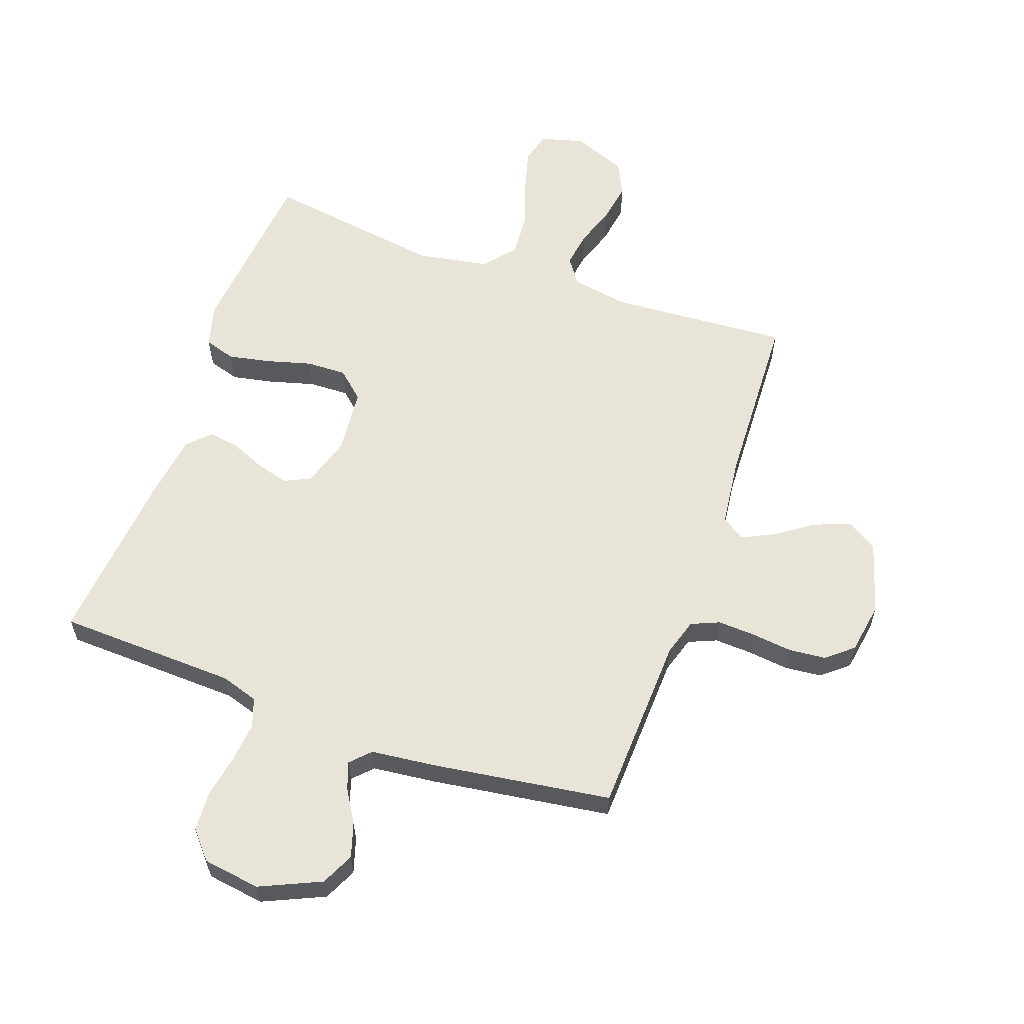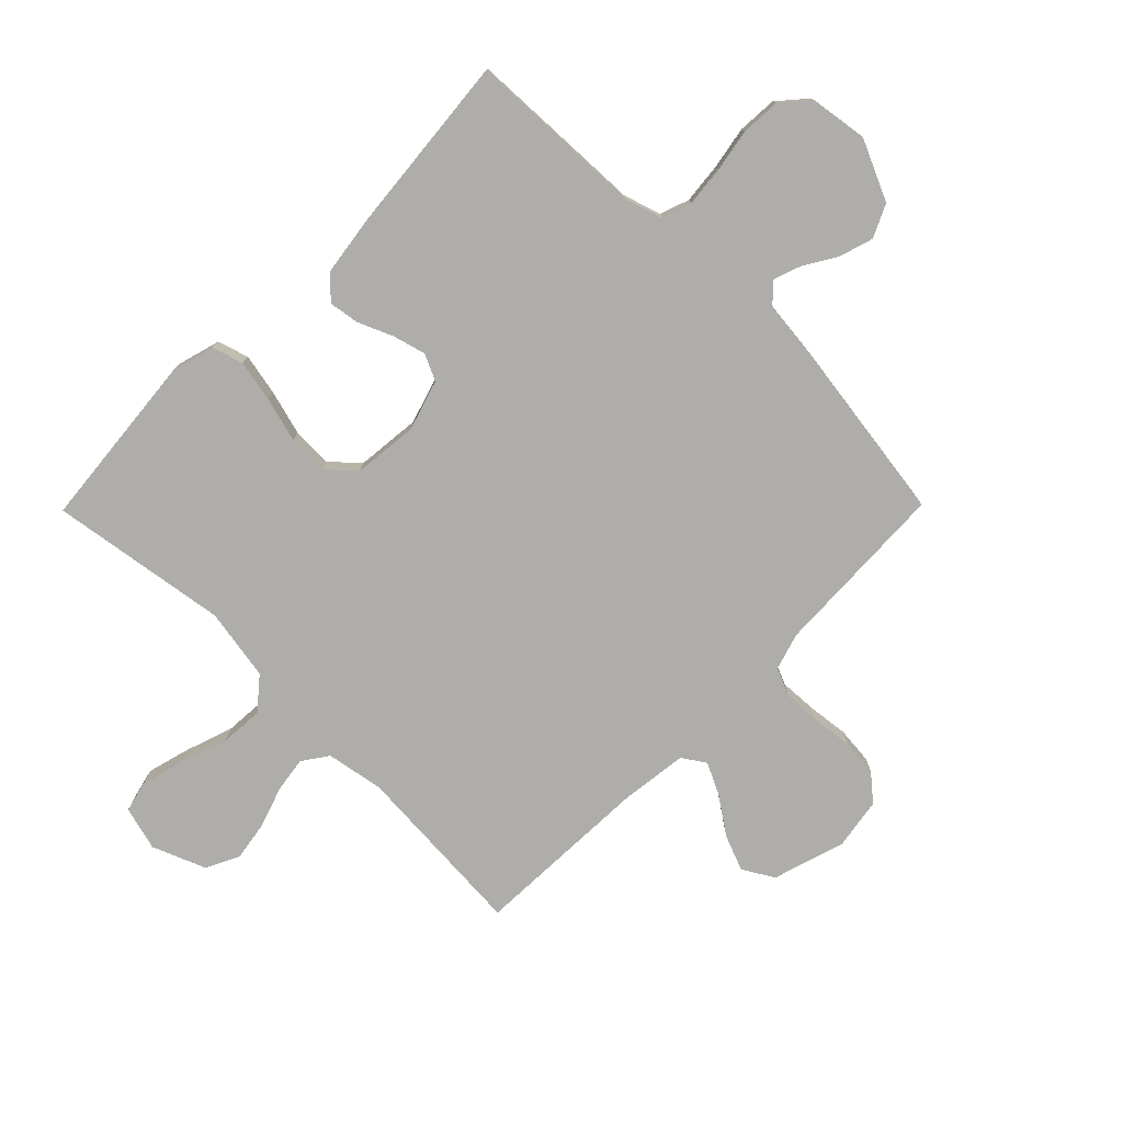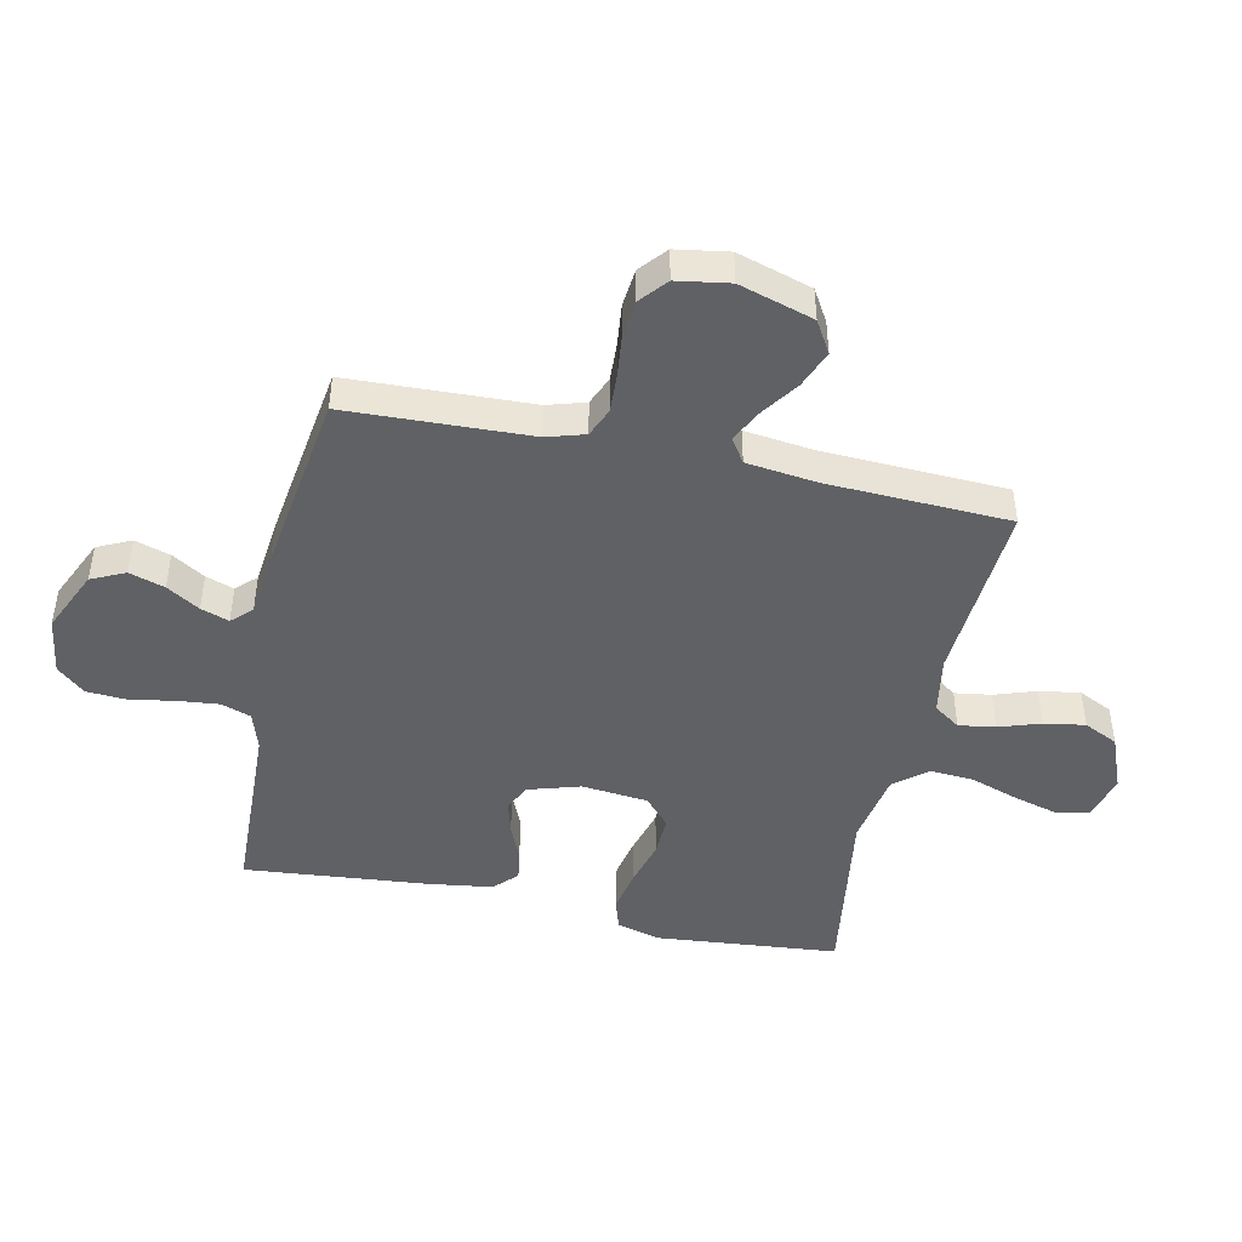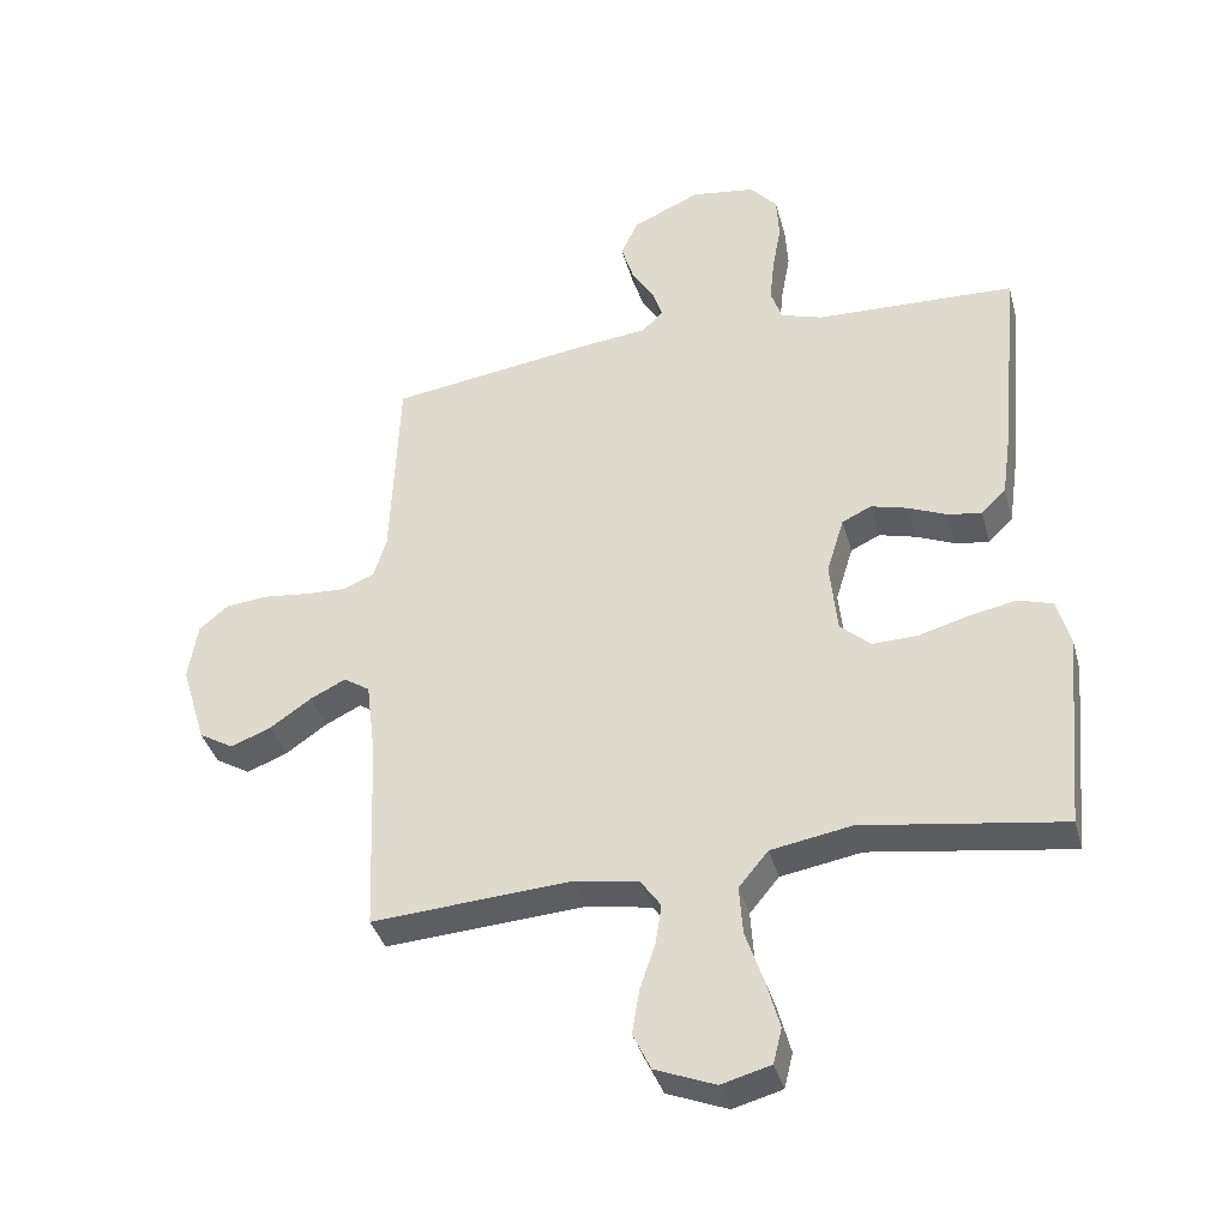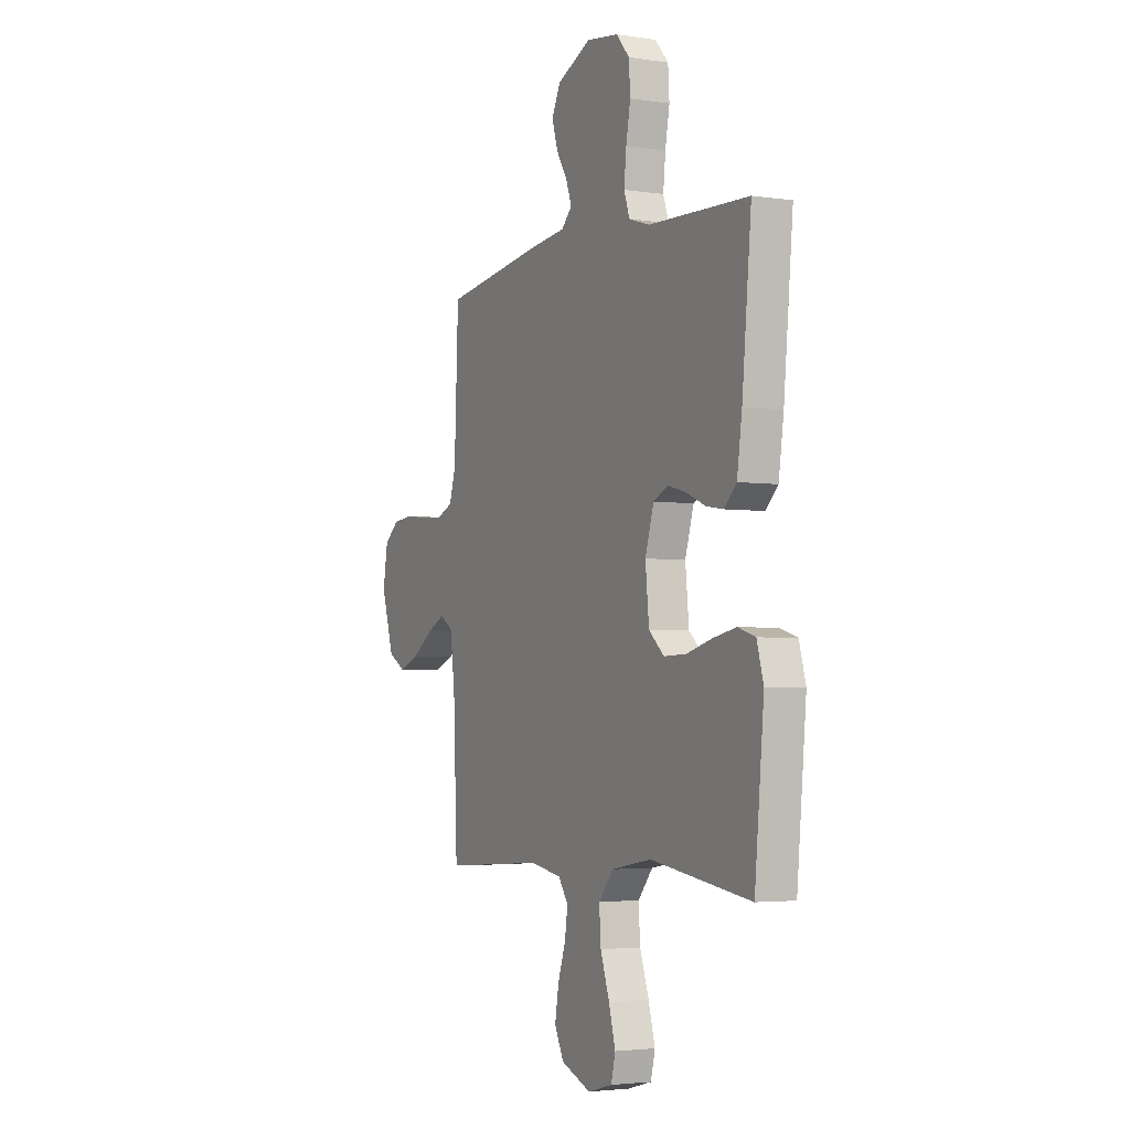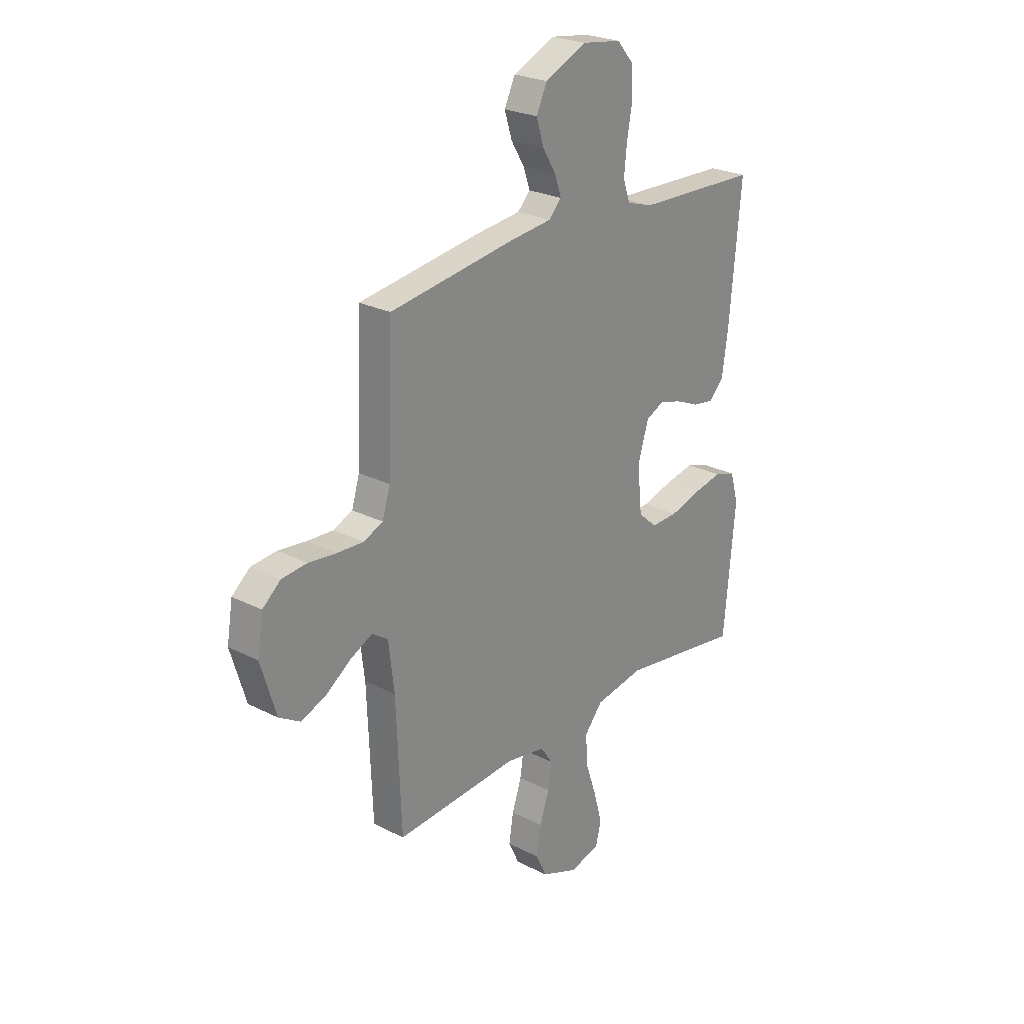
<metadata>
{"format":"obj","ext":"obj","renderer":"f3d","projection":"perspective","resolution":1024,"background":"white","views":[{"elev":59.8,"azim":19.6,"up":"+Y"},{"elev":-77.1,"azim":-44.6,"up":"+Y"},{"elev":-45.8,"azim":77.8,"up":"+Y"},{"elev":-37.8,"azim":-165.1,"up":"+Z"},{"elev":-3.5,"azim":-117.1,"up":"+Z"},{"elev":24.9,"azim":129.7,"up":"+Z"}]}
</metadata>
<code>
v 0.5 0.07 -0.5
v 0.2 0.07 -0.48
v 0.104 0.07 -0.497
v 0.074 0.07 -0.54
v 0.083 0.07 -0.6
v 0.106 0.07 -0.668
v 0.117 0.07 -0.735
v 0.09 0.07 -0.791
v 0 0.07 -0.827
v -0.074 0.07 -0.807
v -0.087 0.07 -0.754
v -0.067 0.07 -0.681
v -0.04 0.07 -0.602
v -0.035 0.07 -0.529
v -0.079 0.07 -0.476
v -0.2 0.07 -0.455
v -0.5 0.07 -0.5
v -0.528 0.07 -0.2
v -0.508 0.07 -0.129
v -0.456 0.07 -0.113
v -0.386 0.07 -0.127
v -0.31 0.07 -0.148
v -0.243 0.07 -0.15
v -0.197 0.07 -0.109
v -0.186 0.07 0
v -0.212 0.07 0.085
v -0.256 0.07 0.106
v -0.311 0.07 0.091
v -0.369 0.07 0.066
v -0.42 0.07 0.058
v -0.457 0.07 0.094
v -0.472 0.07 0.2
v -0.5 0.07 0.5
v -0.2 0.07 0.511
v -0.137 0.07 0.531
v -0.12 0.07 0.58
v -0.127 0.07 0.648
v -0.14 0.07 0.72
v -0.136 0.07 0.786
v -0.096 0.07 0.832
v 0 0.07 0.846
v 0.102 0.07 0.8
v 0.128 0.07 0.745
v 0.11 0.07 0.687
v 0.077 0.07 0.633
v 0.061 0.07 0.587
v 0.092 0.07 0.555
v 0.2 0.07 0.543
v 0.5 0.07 0.5
v 0.512 0.07 0.2
v 0.531 0.07 0.138
v 0.578 0.07 0.118
v 0.641 0.07 0.121
v 0.71 0.07 0.129
v 0.772 0.07 0.123
v 0.816 0.07 0.086
v 0.83 0.07 0
v 0.793 0.07 -0.122
v 0.741 0.07 -0.153
v 0.68 0.07 -0.129
v 0.618 0.07 -0.086
v 0.565 0.07 -0.06
v 0.526 0.07 -0.086
v 0.512 0.07 -0.2
v 0.5 0 -0.5
v 0.2 0 -0.48
v 0.104 0 -0.497
v 0.074 0 -0.54
v 0.083 0 -0.6
v 0.106 0 -0.668
v 0.117 0 -0.735
v 0.09 0 -0.791
v 0 0 -0.827
v -0.074 0 -0.807
v -0.087 0 -0.754
v -0.067 0 -0.681
v -0.04 0 -0.602
v -0.035 0 -0.529
v -0.079 0 -0.476
v -0.2 0 -0.455
v -0.5 0 -0.5
v -0.528 0 -0.2
v -0.508 0 -0.129
v -0.456 0 -0.113
v -0.386 0 -0.127
v -0.31 0 -0.148
v -0.243 0 -0.15
v -0.197 0 -0.109
v -0.186 0 0
v -0.212 0 0.085
v -0.256 0 0.106
v -0.311 0 0.091
v -0.369 0 0.066
v -0.42 0 0.058
v -0.457 0 0.094
v -0.472 0 0.2
v -0.5 0 0.5
v -0.2 0 0.511
v -0.137 0 0.531
v -0.12 0 0.58
v -0.127 0 0.648
v -0.14 0 0.72
v -0.136 0 0.786
v -0.096 0 0.832
v 0 0 0.846
v 0.102 0 0.8
v 0.128 0 0.745
v 0.11 0 0.687
v 0.077 0 0.633
v 0.061 0 0.587
v 0.092 0 0.555
v 0.2 0 0.543
v 0.5 0 0.5
v 0.512 0 0.2
v 0.531 0 0.138
v 0.578 0 0.118
v 0.641 0 0.121
v 0.71 0 0.129
v 0.772 0 0.123
v 0.816 0 0.086
v 0.83 0 0
v 0.793 0 -0.122
v 0.741 0 -0.153
v 0.68 0 -0.129
v 0.618 0 -0.086
v 0.565 0 -0.06
v 0.526 0 -0.086
v 0.512 0 -0.2
f 59 60 61
f 58 59 61
f 57 58 61
f 56 57 61
f 55 56 61
f 54 55 61
f 53 54 61
f 52 53 61 62
f 51 52 62 63
f 47 48 49 50
f 51 63 64
f 50 51 64
f 47 50 64
f 43 44 45
f 42 43 45
f 41 42 45
f 40 41 45
f 39 40 45
f 38 39 45
f 37 38 45
f 36 37 45 46
f 64 1 2
f 47 64 2
f 46 47 2
f 36 46 2
f 35 36 2
f 32 33 34
f 31 32 34
f 30 31 34
f 29 30 34
f 28 29 34
f 20 21 22
f 19 20 22
f 18 19 22
f 17 18 22
f 16 17 22
f 15 16 22 23
f 14 15 23 24
f 11 12 13
f 10 11 13
f 9 10 13
f 8 9 13
f 7 8 13
f 6 7 13
f 5 6 13
f 4 5 13 14
f 14 24 25
f 4 14 25
f 3 4 25
f 27 28 34 35
f 26 27 35
f 25 26 35
f 3 25 35
f 2 3 35
f 125 124 123
f 125 123 122
f 125 122 121
f 125 121 120
f 125 120 119
f 125 119 118
f 125 118 117
f 126 125 117 116
f 127 126 116 115
f 114 113 112 111
f 128 127 115
f 128 115 114
f 128 114 111
f 109 108 107
f 109 107 106
f 109 106 105
f 109 105 104
f 109 104 103
f 109 103 102
f 109 102 101
f 110 109 101 100
f 66 65 128
f 66 128 111
f 66 111 110
f 66 110 100
f 66 100 99
f 98 97 96
f 98 96 95
f 98 95 94
f 98 94 93
f 98 93 92
f 86 85 84
f 86 84 83
f 86 83 82
f 86 82 81
f 86 81 80
f 87 86 80 79
f 88 87 79 78
f 77 76 75
f 77 75 74
f 77 74 73
f 77 73 72
f 77 72 71
f 77 71 70
f 77 70 69
f 78 77 69 68
f 89 88 78
f 89 78 68
f 89 68 67
f 99 98 92 91
f 99 91 90
f 99 90 89
f 99 89 67
f 99 67 66
f 1 65 66 2
f 2 66 67 3
f 3 67 68 4
f 4 68 69 5
f 5 69 70 6
f 6 70 71 7
f 7 71 72 8
f 8 72 73 9
f 9 73 74 10
f 10 74 75 11
f 11 75 76 12
f 12 76 77 13
f 13 77 78 14
f 14 78 79 15
f 15 79 80 16
f 16 80 81 17
f 17 81 82 18
f 18 82 83 19
f 19 83 84 20
f 20 84 85 21
f 21 85 86 22
f 22 86 87 23
f 23 87 88 24
f 24 88 89 25
f 25 89 90 26
f 26 90 91 27
f 27 91 92 28
f 28 92 93 29
f 29 93 94 30
f 30 94 95 31
f 31 95 96 32
f 32 96 97 33
f 33 97 98 34
f 34 98 99 35
f 35 99 100 36
f 36 100 101 37
f 37 101 102 38
f 38 102 103 39
f 39 103 104 40
f 40 104 105 41
f 41 105 106 42
f 42 106 107 43
f 43 107 108 44
f 44 108 109 45
f 45 109 110 46
f 46 110 111 47
f 47 111 112 48
f 48 112 113 49
f 49 113 114 50
f 50 114 115 51
f 51 115 116 52
f 52 116 117 53
f 53 117 118 54
f 54 118 119 55
f 55 119 120 56
f 56 120 121 57
f 57 121 122 58
f 58 122 123 59
f 59 123 124 60
f 60 124 125 61
f 61 125 126 62
f 62 126 127 63
f 63 127 128 64
f 64 128 65 1

</code>
